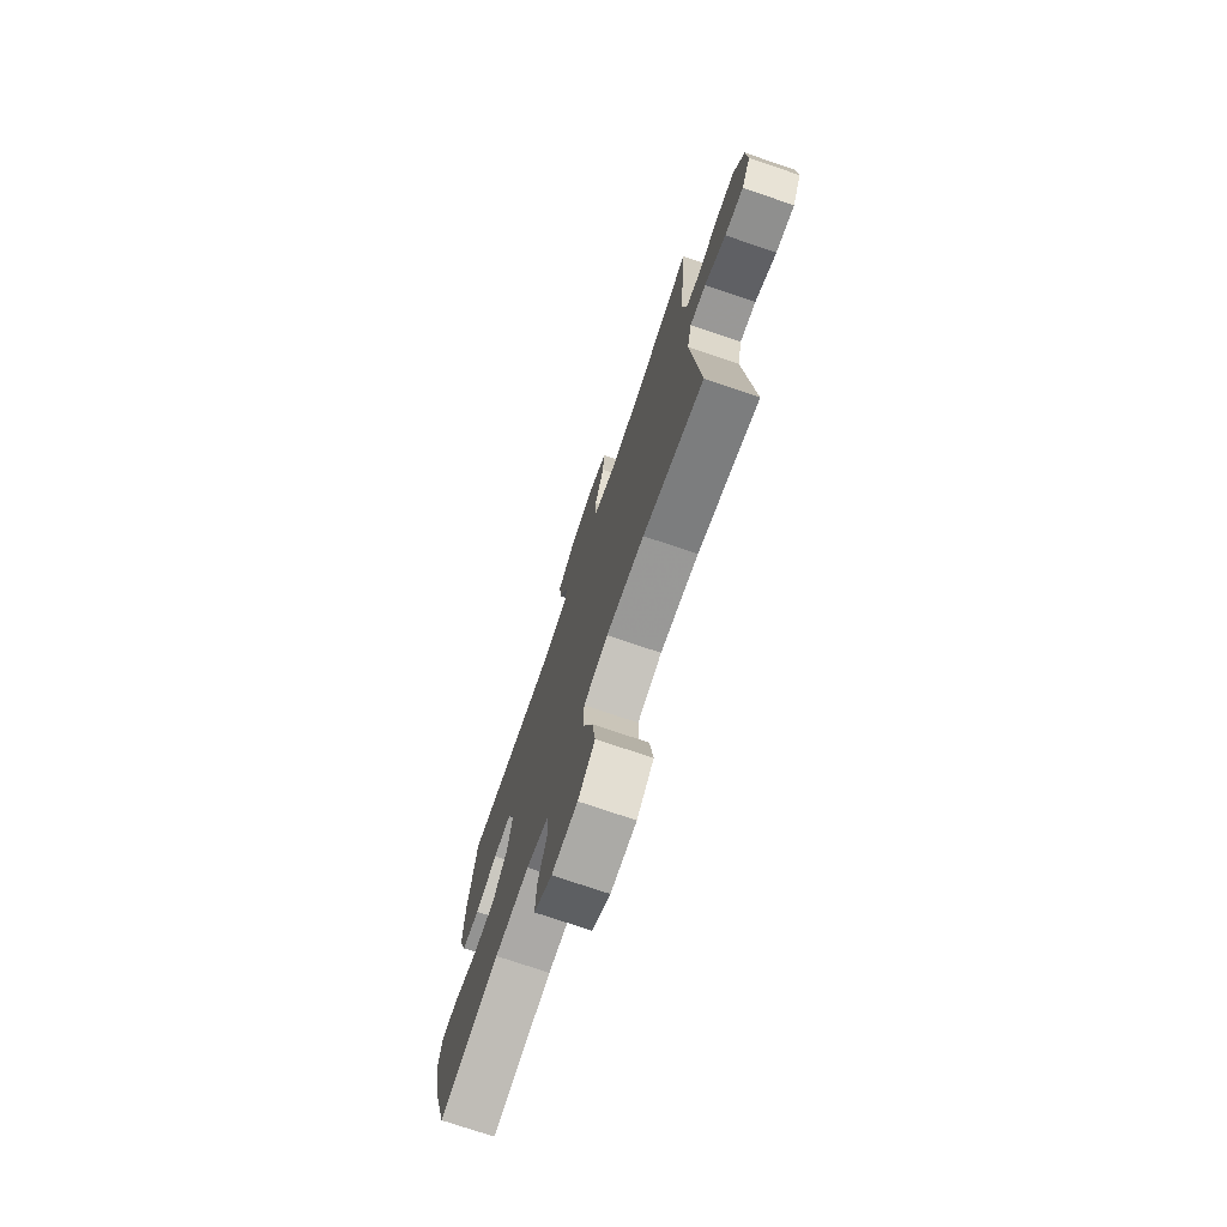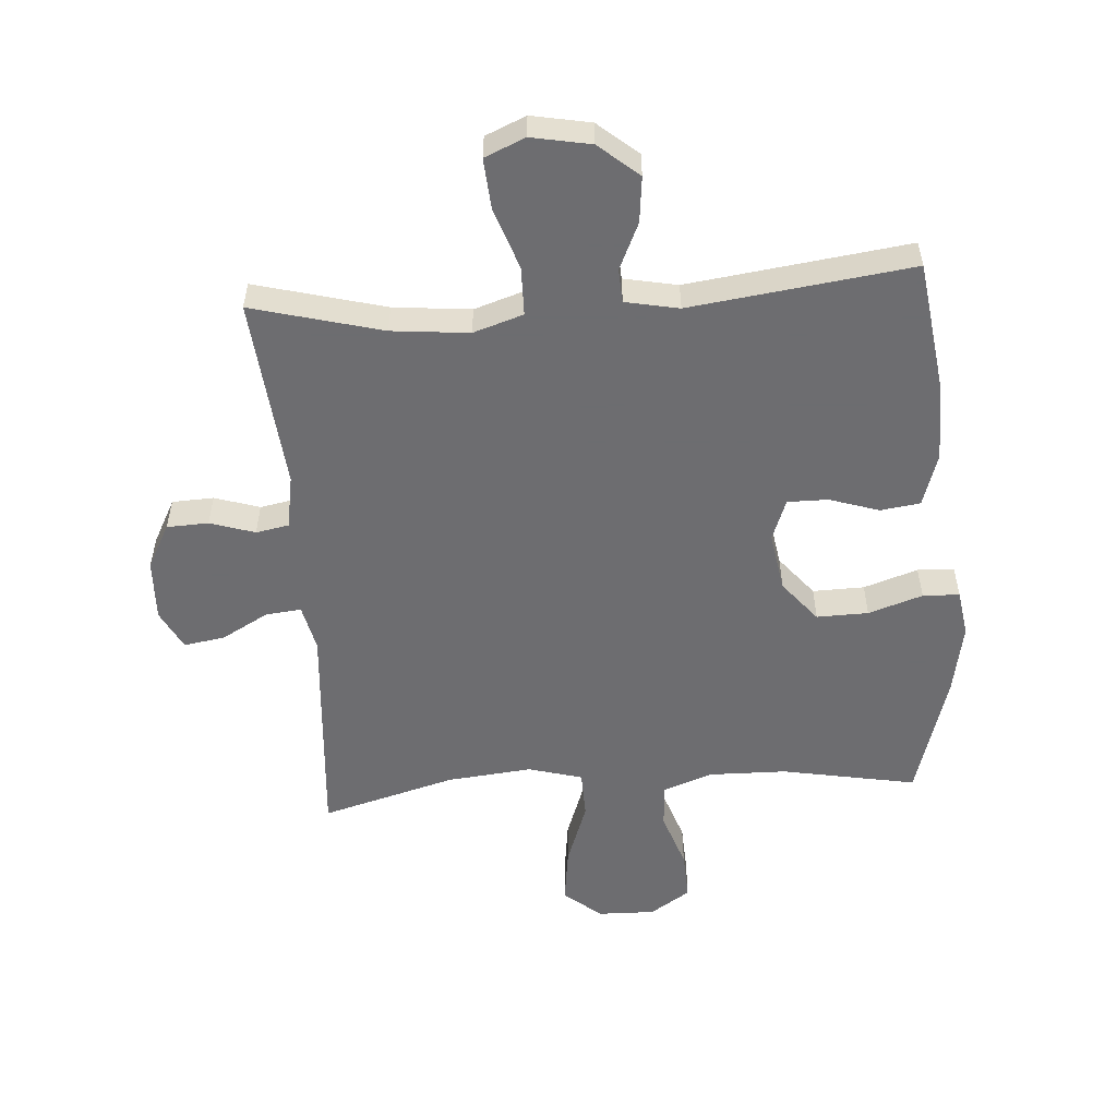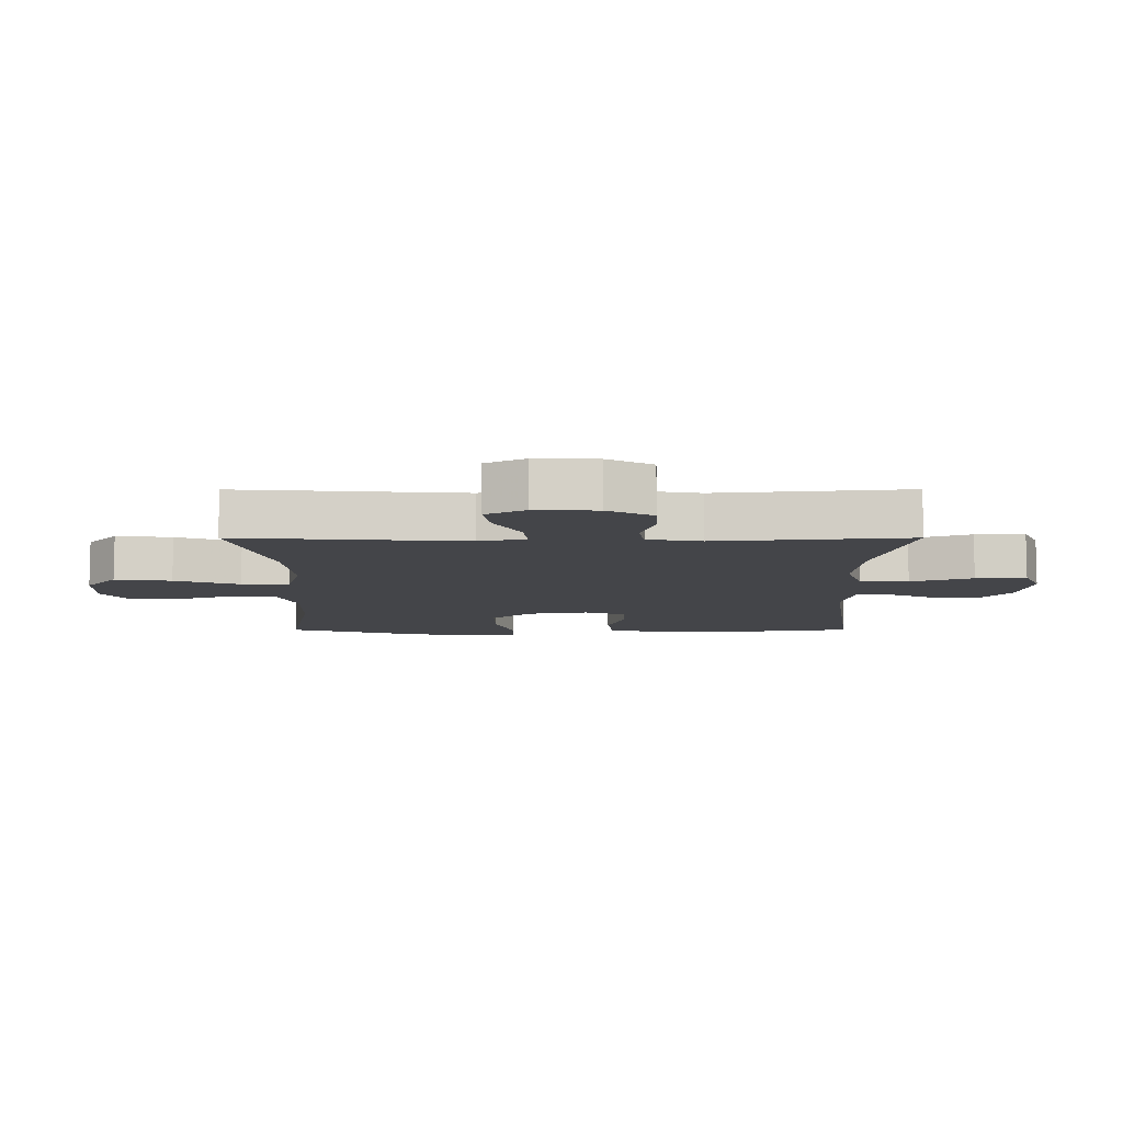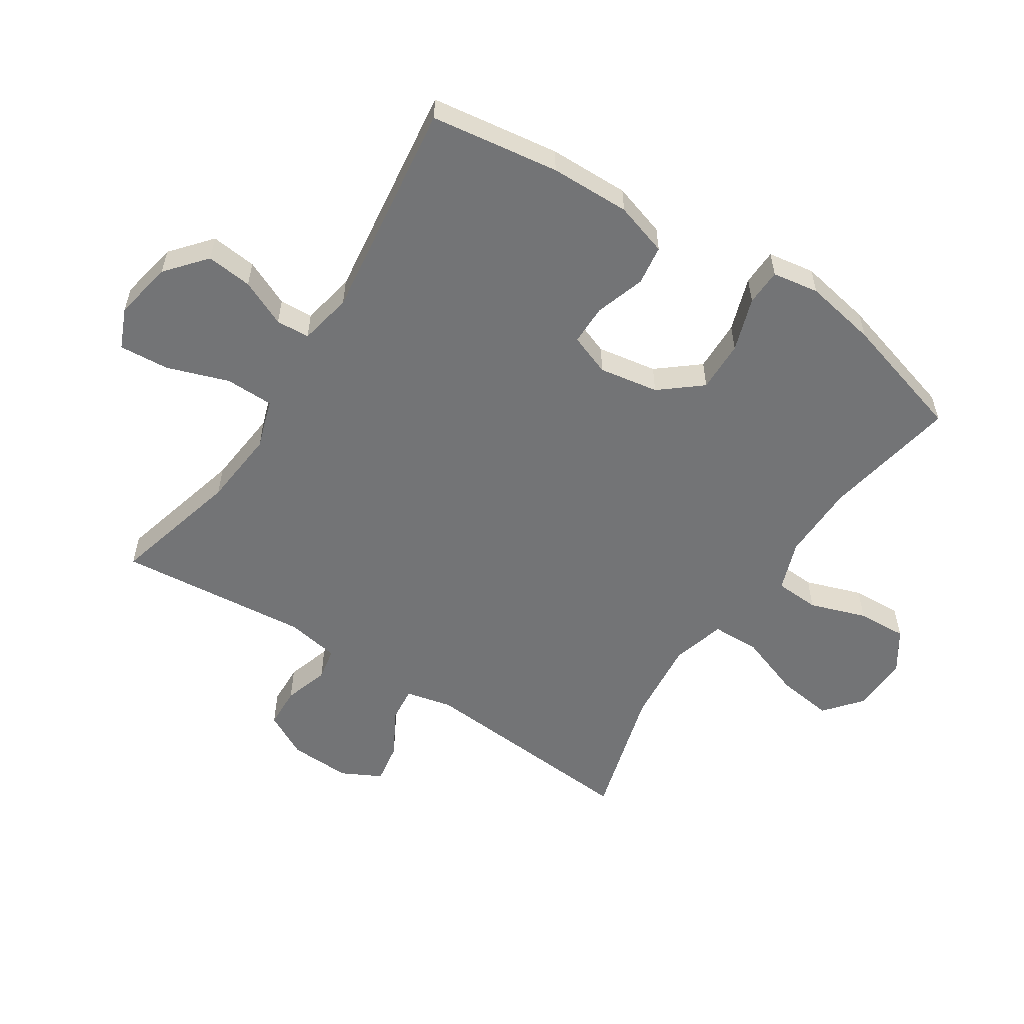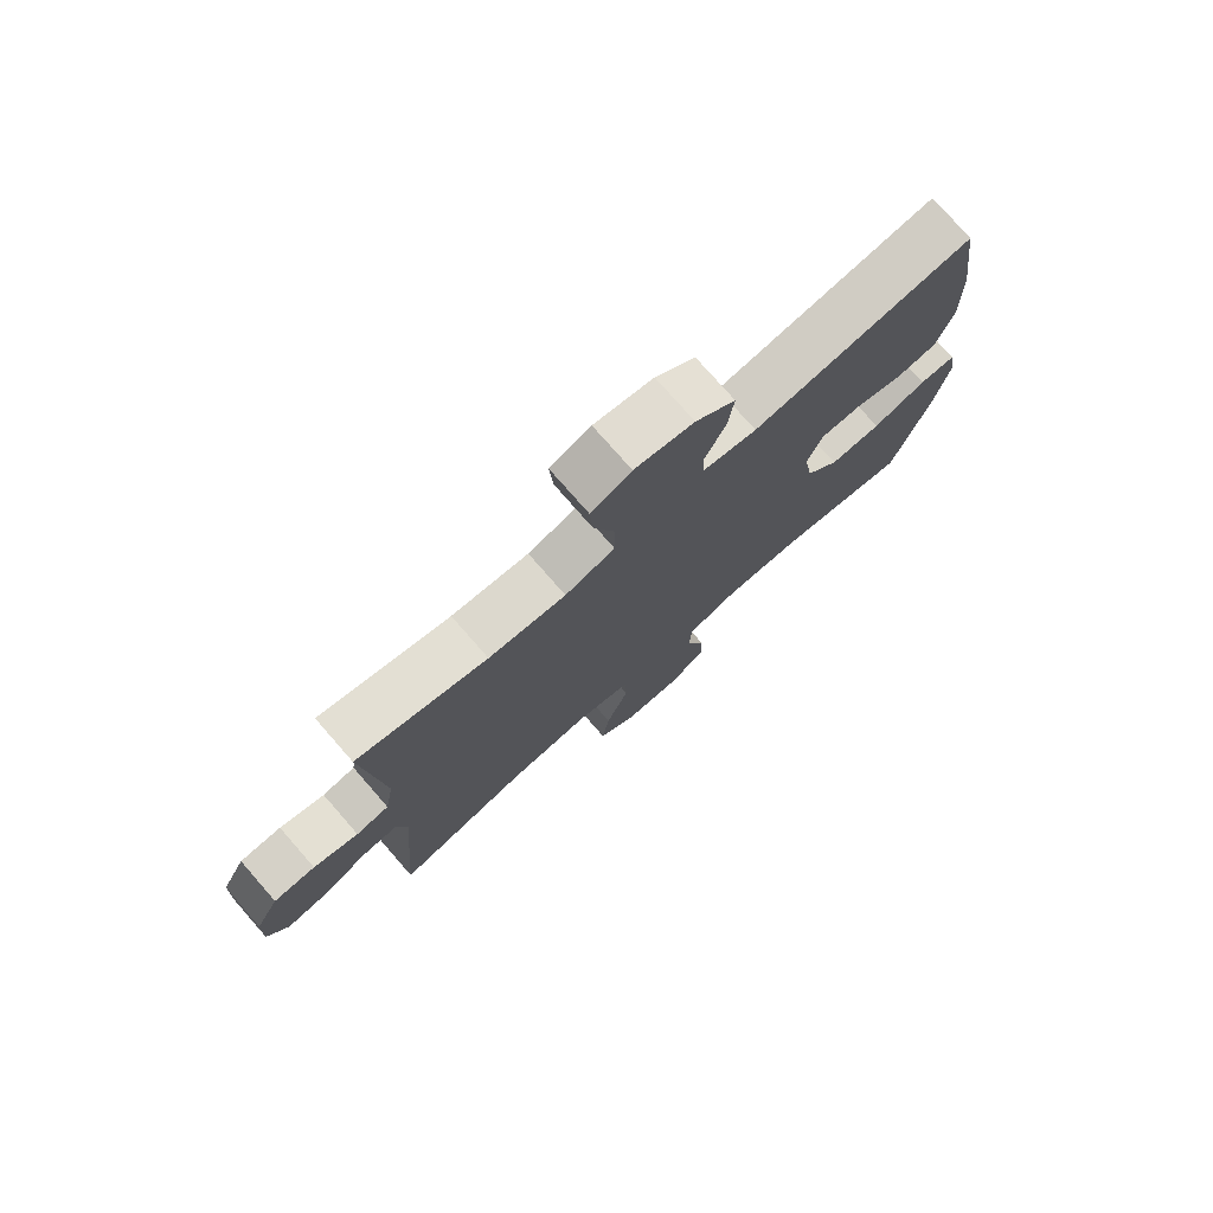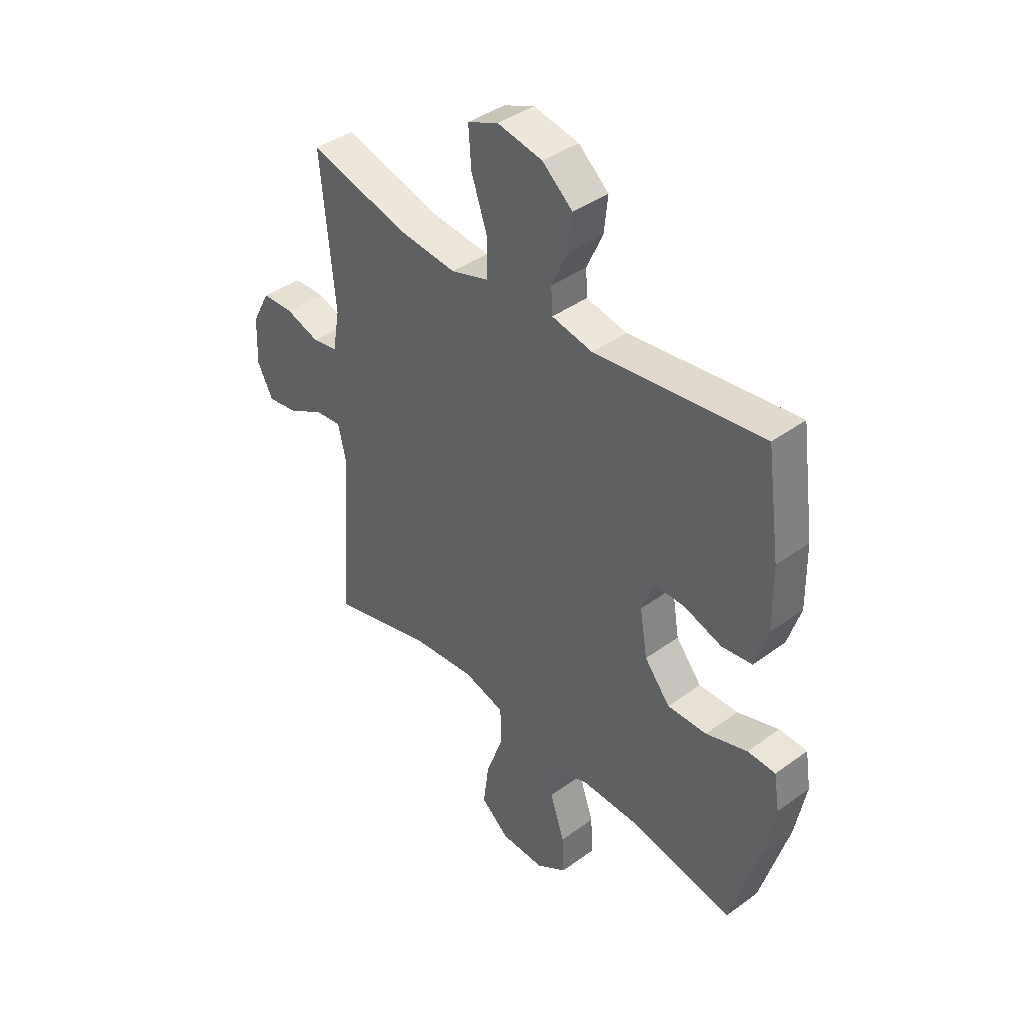
<metadata>
{"format":"obj","ext":"obj","renderer":"f3d","projection":"perspective","resolution":1024,"background":"white","views":[{"elev":-74.6,"azim":-108.8,"up":"+Z"},{"elev":-54.1,"azim":4.0,"up":"+Y"},{"elev":-9.1,"azim":-89.9,"up":"+Y"},{"elev":-56.1,"azim":57.0,"up":"+Y"},{"elev":76.8,"azim":-41.2,"up":"+Z"},{"elev":40.8,"azim":48.3,"up":"+Z"}]}
</metadata>
<code>
v -0.5 0.07 -0.5
v -0.472 0.07 -0.136
v -0.489 0.07 -0.061
v -0.546 0.07 -0.067
v -0.621 0.07 -0.109
v -0.687 0.07 -0.12
v -0.72 0.07 -0.056
v -0.716 0.07 0.043
v -0.678 0.07 0.115
v -0.611 0.07 0.118
v -0.539 0.07 0.095
v -0.486 0.07 0.105
v -0.471 0.07 0.191
v -0.5 0.07 0.5
v -0.291 0.07 0.445
v -0.167 0.07 0.433
v -0.087 0.07 0.459
v -0.086 0.07 0.537
v -0.12 0.07 0.636
v -0.126 0.07 0.717
v -0.061 0.07 0.745
v 0.034 0.07 0.727
v 0.098 0.07 0.673
v 0.09 0.07 0.599
v 0.056 0.07 0.524
v 0.059 0.07 0.47
v 0.145 0.07 0.453
v 0.5 0.07 0.5
v 0.529 0.07 0.293
v 0.531 0.07 0.164
v 0.504 0.07 0.078
v 0.44 0.07 0.069
v 0.36 0.07 0.095
v 0.295 0.07 0.095
v 0.27 0.07 0.028
v 0.286 0.07 -0.068
v 0.34 0.07 -0.134
v 0.423 0.07 -0.132
v 0.51 0.07 -0.103
v 0.569 0.07 -0.105
v 0.581 0.07 -0.18
v 0.559 0.07 -0.297
v 0.5 0.07 -0.5
v 0.283 0.07 -0.46
v 0.159 0.07 -0.458
v 0.078 0.07 -0.487
v 0.074 0.07 -0.559
v 0.105 0.07 -0.65
v 0.109 0.07 -0.73
v 0.044 0.07 -0.773
v -0.048 0.07 -0.771
v -0.108 0.07 -0.721
v -0.096 0.07 -0.63
v -0.059 0.07 -0.526
v -0.061 0.07 -0.449
v -0.148 0.07 -0.425
v -0.284 0.07 -0.439
v -0.5 0 -0.5
v -0.472 0 -0.136
v -0.489 0 -0.061
v -0.546 0 -0.067
v -0.621 0 -0.109
v -0.687 0 -0.12
v -0.72 0 -0.056
v -0.716 0 0.043
v -0.678 0 0.115
v -0.611 0 0.118
v -0.539 0 0.095
v -0.486 0 0.105
v -0.471 0 0.191
v -0.5 0 0.5
v -0.291 0 0.445
v -0.167 0 0.433
v -0.087 0 0.459
v -0.086 0 0.537
v -0.12 0 0.636
v -0.126 0 0.717
v -0.061 0 0.745
v 0.034 0 0.727
v 0.098 0 0.673
v 0.09 0 0.599
v 0.056 0 0.524
v 0.059 0 0.47
v 0.145 0 0.453
v 0.5 0 0.5
v 0.529 0 0.293
v 0.531 0 0.164
v 0.504 0 0.078
v 0.44 0 0.069
v 0.36 0 0.095
v 0.295 0 0.095
v 0.27 0 0.028
v 0.286 0 -0.068
v 0.34 0 -0.134
v 0.423 0 -0.132
v 0.51 0 -0.103
v 0.569 0 -0.105
v 0.581 0 -0.18
v 0.559 0 -0.297
v 0.5 0 -0.5
v 0.283 0 -0.46
v 0.159 0 -0.458
v 0.078 0 -0.487
v 0.074 0 -0.559
v 0.105 0 -0.65
v 0.109 0 -0.73
v 0.044 0 -0.773
v -0.048 0 -0.771
v -0.108 0 -0.721
v -0.096 0 -0.63
v -0.059 0 -0.526
v -0.061 0 -0.449
v -0.148 0 -0.425
v -0.284 0 -0.439
f 52 53 54
f 51 52 54
f 50 51 54
f 49 50 54
f 48 49 54
f 47 48 54
f 46 47 54 55
f 45 46 55 56
f 42 43 44
f 41 42 44
f 40 41 44
f 39 40 44
f 38 39 44
f 44 45 56
f 38 44 56
f 37 38 56
f 31 32 33
f 30 31 33
f 29 30 33
f 28 29 33
f 27 28 33
f 26 27 33 34
f 23 24 25
f 22 23 25
f 21 22 25
f 20 21 25
f 19 20 25
f 18 19 25
f 17 18 25 26
f 26 34 35
f 17 26 35
f 16 17 35
f 13 14 15
f 16 35 36
f 15 16 36
f 13 15 36
f 12 13 36
f 9 10 11
f 8 9 11
f 7 8 11
f 6 7 11
f 5 6 11
f 4 5 11
f 57 1 2
f 57 2 3
f 56 57 3
f 37 56 3
f 36 37 3
f 12 36 3
f 3 4 11 12
f 111 110 109
f 111 109 108
f 111 108 107
f 111 107 106
f 111 106 105
f 111 105 104
f 112 111 104 103
f 113 112 103 102
f 101 100 99
f 101 99 98
f 101 98 97
f 101 97 96
f 101 96 95
f 113 102 101
f 113 101 95
f 113 95 94
f 90 89 88
f 90 88 87
f 90 87 86
f 90 86 85
f 90 85 84
f 91 90 84 83
f 82 81 80
f 82 80 79
f 82 79 78
f 82 78 77
f 82 77 76
f 82 76 75
f 83 82 75 74
f 92 91 83
f 92 83 74
f 92 74 73
f 72 71 70
f 93 92 73
f 93 73 72
f 93 72 70
f 93 70 69
f 68 67 66
f 68 66 65
f 68 65 64
f 68 64 63
f 68 63 62
f 68 62 61
f 59 58 114
f 60 59 114
f 60 114 113
f 60 113 94
f 60 94 93
f 60 93 69
f 69 68 61 60
f 1 58 59 2
f 2 59 60 3
f 3 60 61 4
f 4 61 62 5
f 5 62 63 6
f 6 63 64 7
f 7 64 65 8
f 8 65 66 9
f 9 66 67 10
f 10 67 68 11
f 11 68 69 12
f 12 69 70 13
f 13 70 71 14
f 14 71 72 15
f 15 72 73 16
f 16 73 74 17
f 17 74 75 18
f 18 75 76 19
f 19 76 77 20
f 20 77 78 21
f 21 78 79 22
f 22 79 80 23
f 23 80 81 24
f 24 81 82 25
f 25 82 83 26
f 26 83 84 27
f 27 84 85 28
f 28 85 86 29
f 29 86 87 30
f 30 87 88 31
f 31 88 89 32
f 32 89 90 33
f 33 90 91 34
f 34 91 92 35
f 35 92 93 36
f 36 93 94 37
f 37 94 95 38
f 38 95 96 39
f 39 96 97 40
f 40 97 98 41
f 41 98 99 42
f 42 99 100 43
f 43 100 101 44
f 44 101 102 45
f 45 102 103 46
f 46 103 104 47
f 47 104 105 48
f 48 105 106 49
f 49 106 107 50
f 50 107 108 51
f 51 108 109 52
f 52 109 110 53
f 53 110 111 54
f 54 111 112 55
f 55 112 113 56
f 56 113 114 57
f 57 114 58 1

</code>
